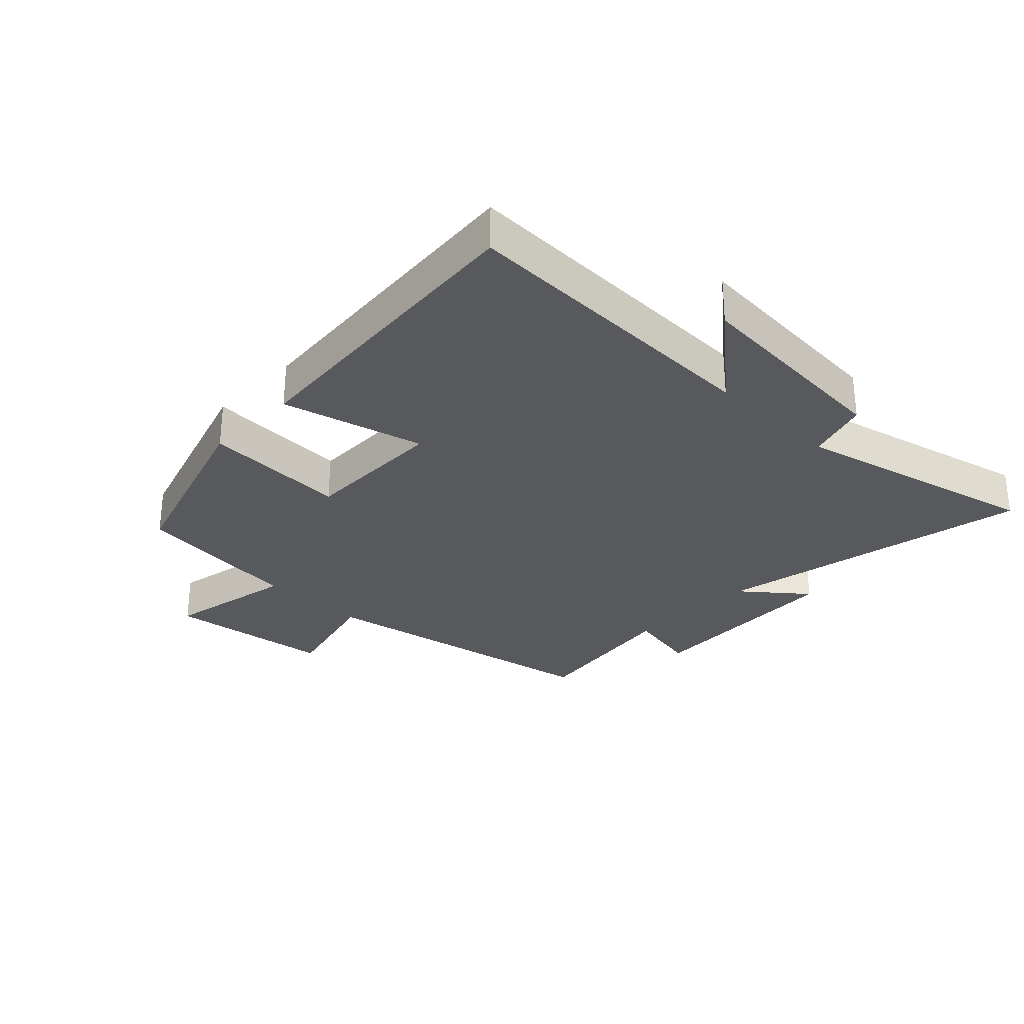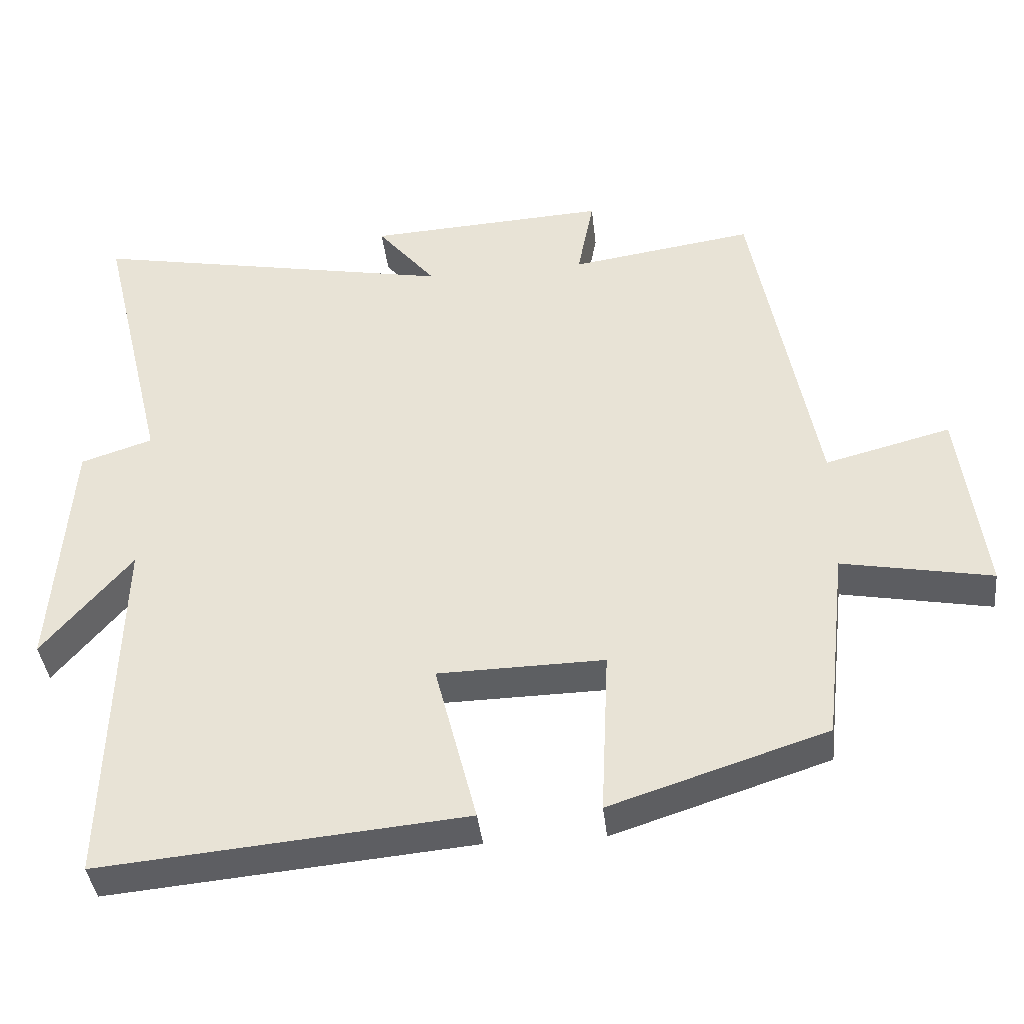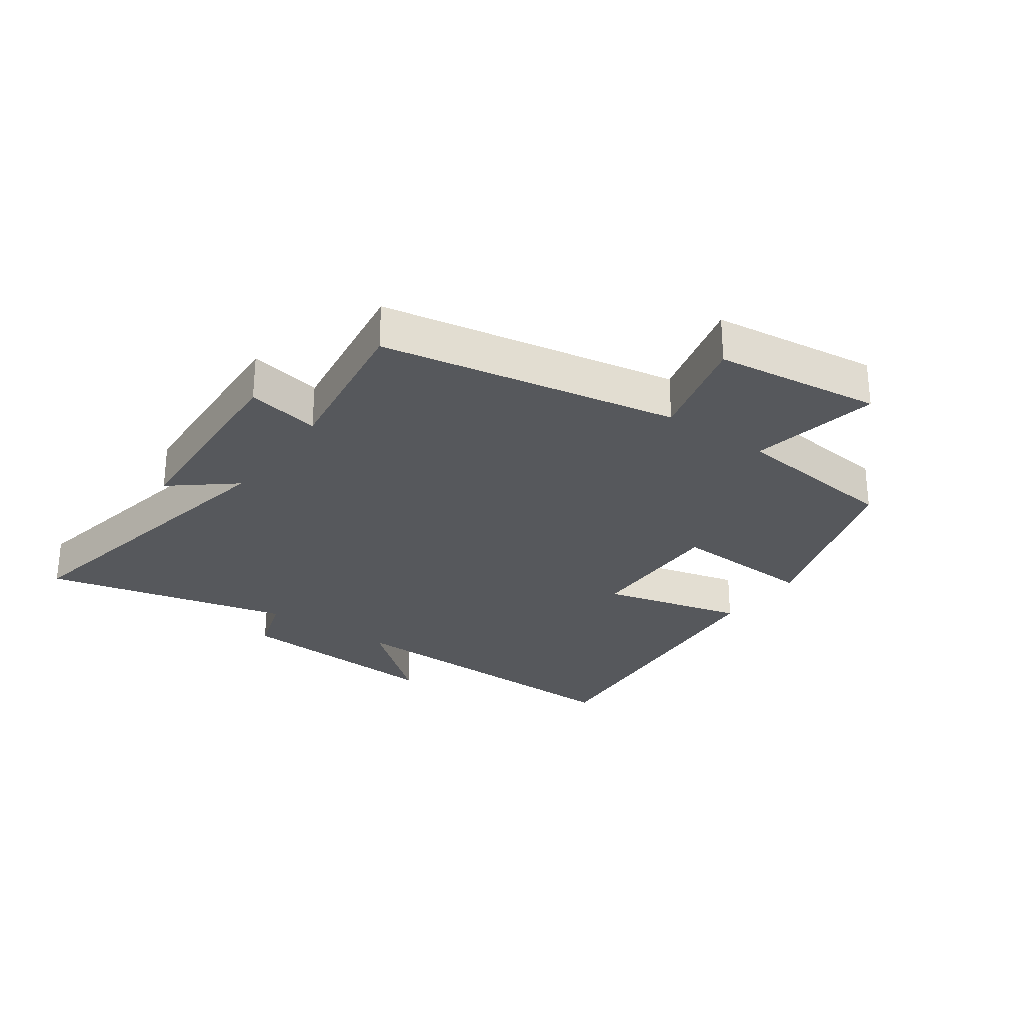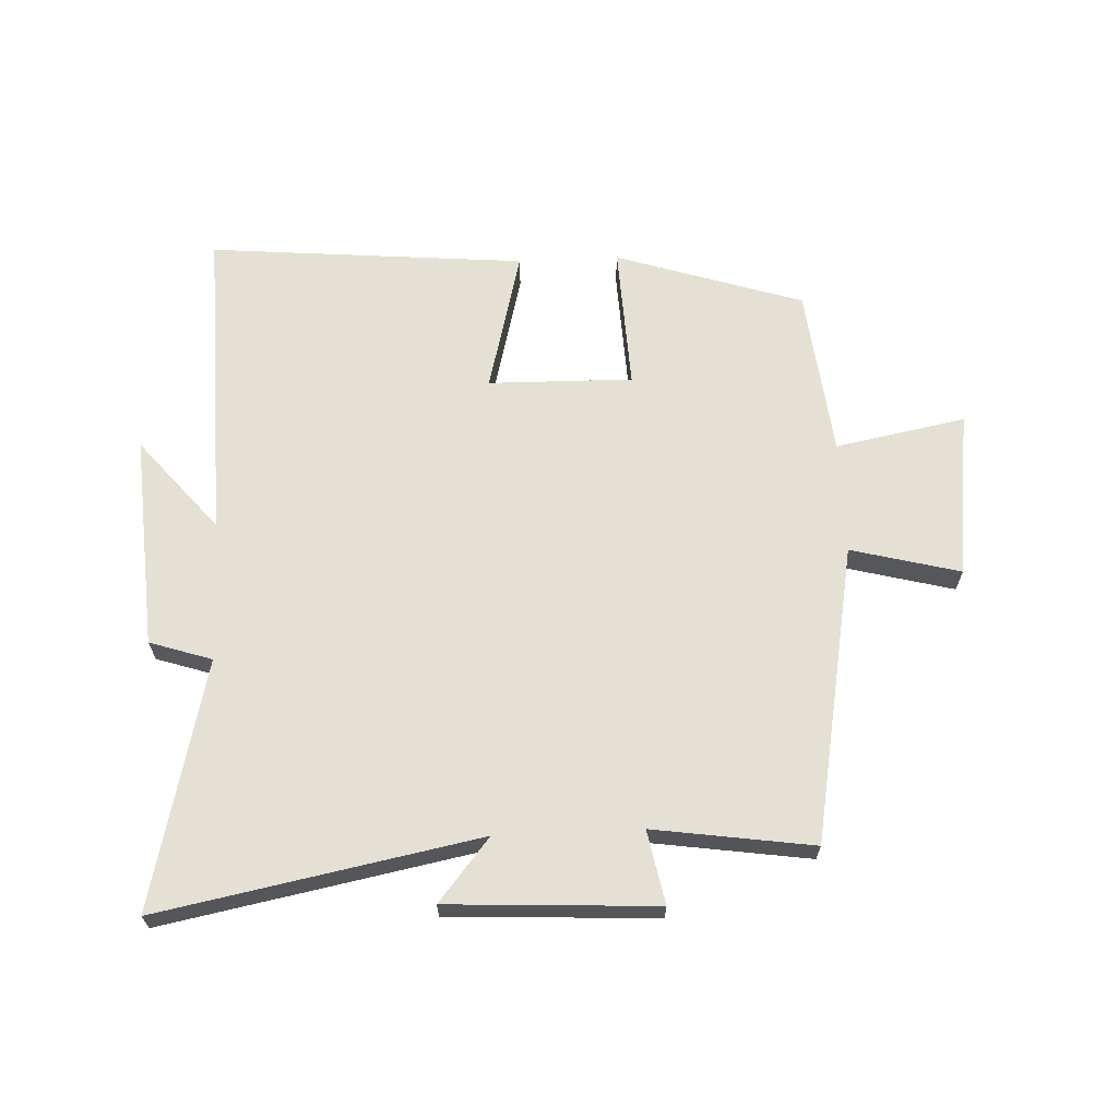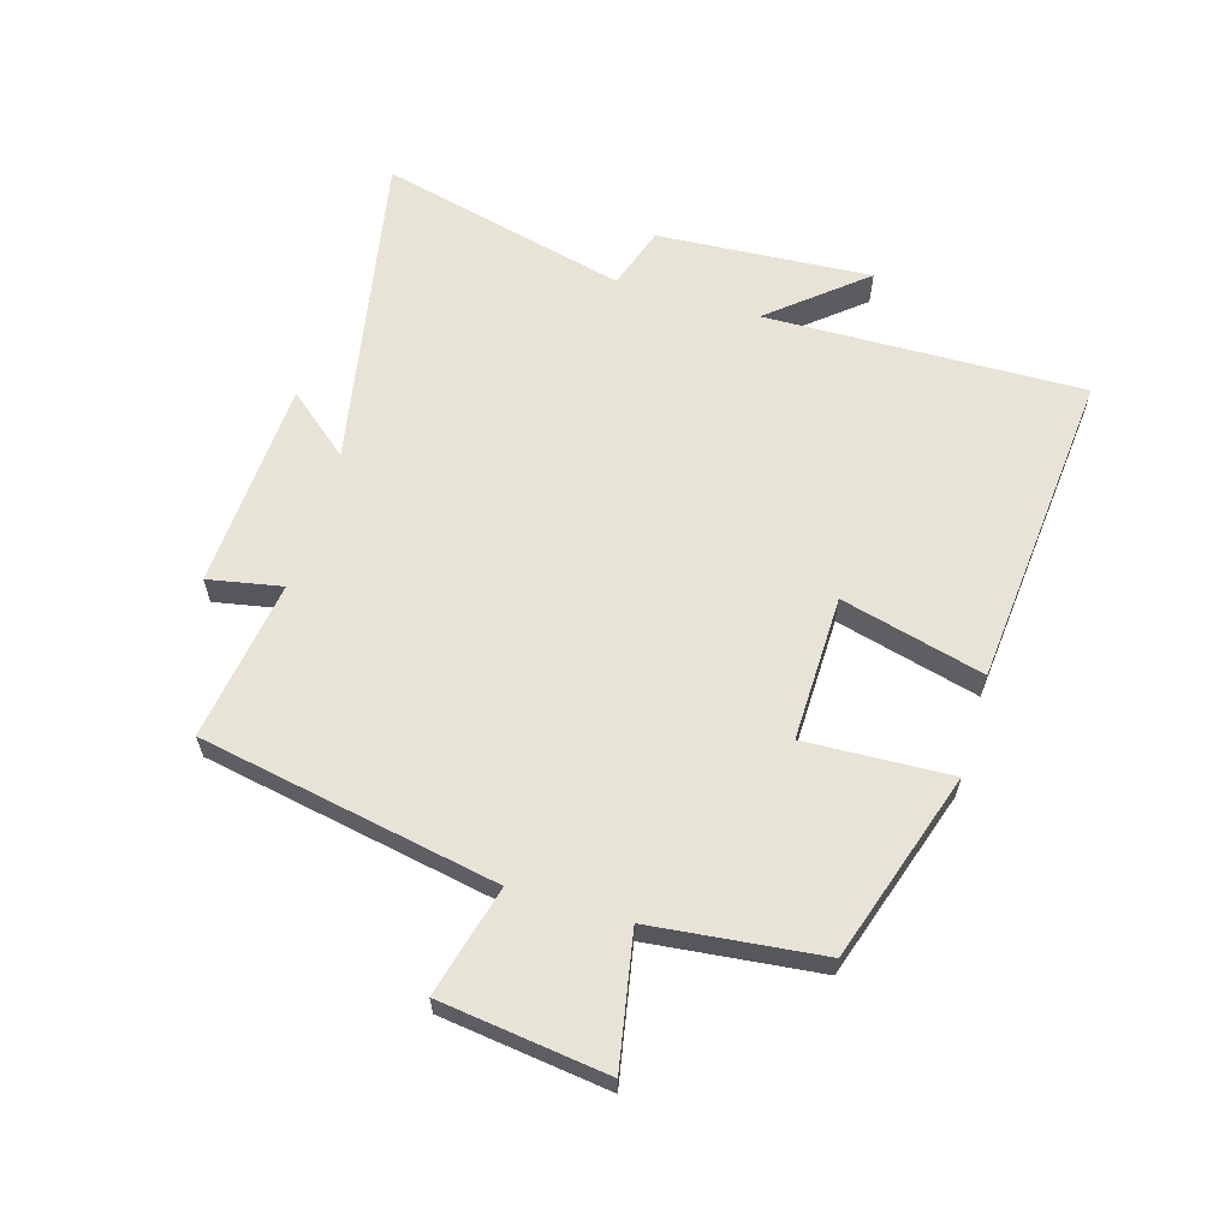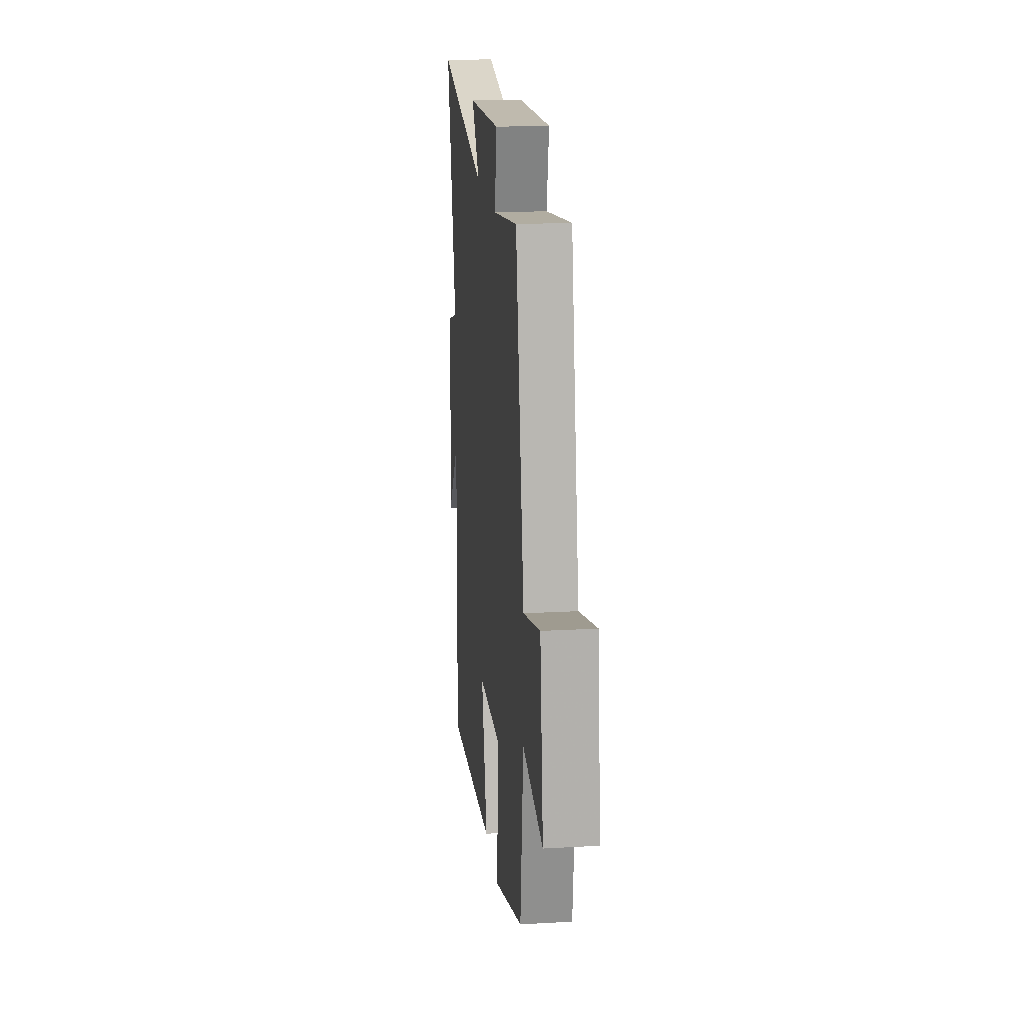
<metadata>
{"format":"obj","ext":"obj","renderer":"f3d","projection":"perspective","resolution":1024,"background":"white","views":[{"elev":-29.4,"azim":-134.2,"up":"+Y"},{"elev":-39.7,"azim":6.4,"up":"+Z"},{"elev":-27.7,"azim":54.5,"up":"+Y"},{"elev":65.8,"azim":-2.6,"up":"+Y"},{"elev":62.3,"azim":106.7,"up":"+Y"},{"elev":18.8,"azim":83.8,"up":"+Z"}]}
</metadata>
<code>
v -0.597 0.07 0.599
v -0.08 0.07 0.5
v -0.163 0.07 0.601
v 0.175 0.07 0.619
v 0.152 0.07 0.5
v 0.411 0.07 0.538
v 0.5 0.07 0.057
v 0.677 0.07 0.103
v 0.711 0.07 -0.167
v 0.5 0.07 -0.127
v 0.469 0.07 -0.402
v 0.165 0.07 -0.5
v 0.176 0.07 -0.265
v -0.058 0.07 -0.269
v 0.001 0.07 -0.5
v -0.513 0.07 -0.546
v -0.5 0.07 -0.032
v -0.625 0.07 -0.181
v -0.601 0.07 0.165
v -0.5 0.07 0.198
v -0.597 0 0.599
v -0.08 0 0.5
v -0.163 0 0.601
v 0.175 0 0.619
v 0.152 0 0.5
v 0.411 0 0.538
v 0.5 0 0.057
v 0.677 0 0.103
v 0.711 0 -0.167
v 0.5 0 -0.127
v 0.469 0 -0.402
v 0.165 0 -0.5
v 0.176 0 -0.265
v -0.058 0 -0.269
v 0.001 0 -0.5
v -0.513 0 -0.546
v -0.5 0 -0.032
v -0.625 0 -0.181
v -0.601 0 0.165
v -0.5 0 0.198
f 17 18 19 20
f 14 15 16 17
f 13 14 17 20
f 10 11 12 13
f 10 13 20 1
f 7 8 9 10
f 5 6 7 10
f 2 3 4 5
f 2 5 10
f 1 2 10
f 40 39 38 37
f 37 36 35 34
f 40 37 34 33
f 33 32 31 30
f 21 40 33 30
f 30 29 28 27
f 30 27 26 25
f 25 24 23 22
f 30 25 22
f 30 22 21
f 1 21 22 2
f 2 22 23 3
f 3 23 24 4
f 4 24 25 5
f 5 25 26 6
f 6 26 27 7
f 7 27 28 8
f 8 28 29 9
f 9 29 30 10
f 10 30 31 11
f 11 31 32 12
f 12 32 33 13
f 13 33 34 14
f 14 34 35 15
f 15 35 36 16
f 16 36 37 17
f 17 37 38 18
f 18 38 39 19
f 19 39 40 20
f 20 40 21 1

</code>
